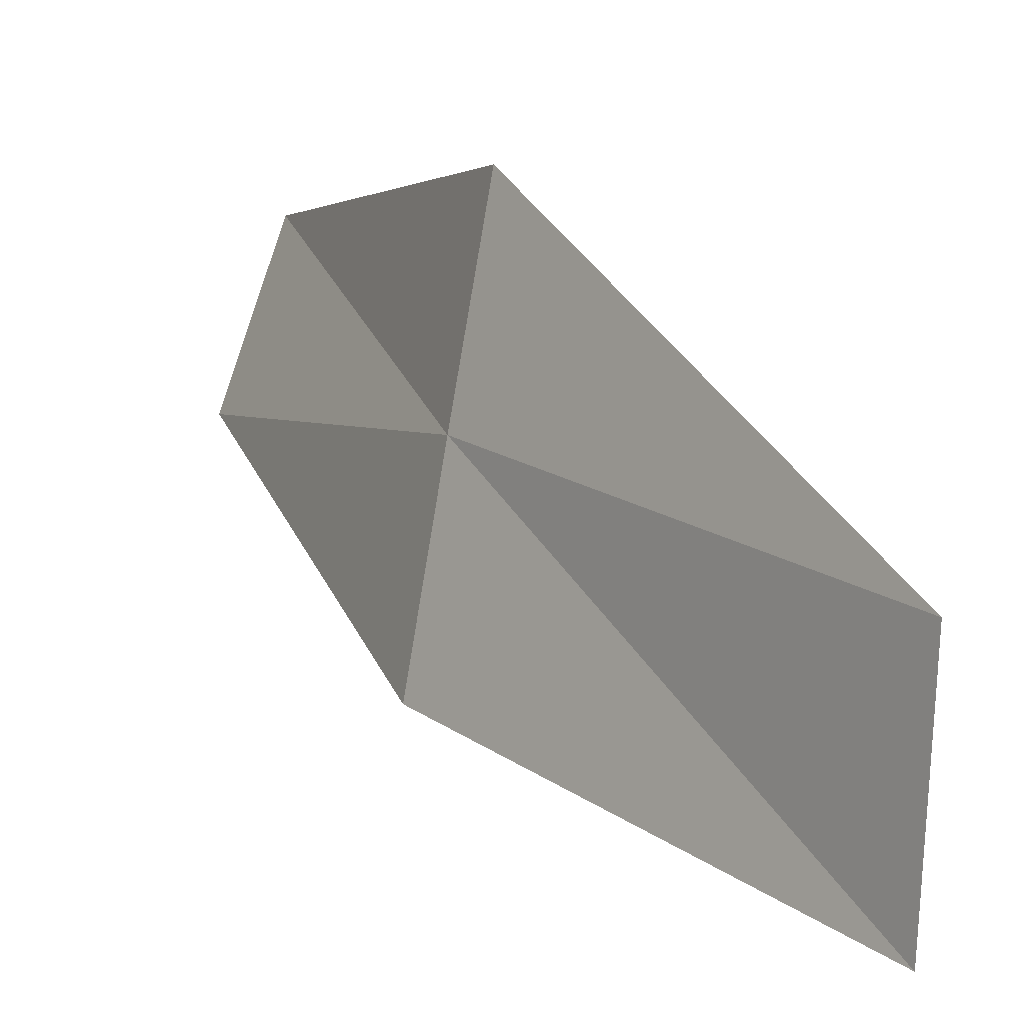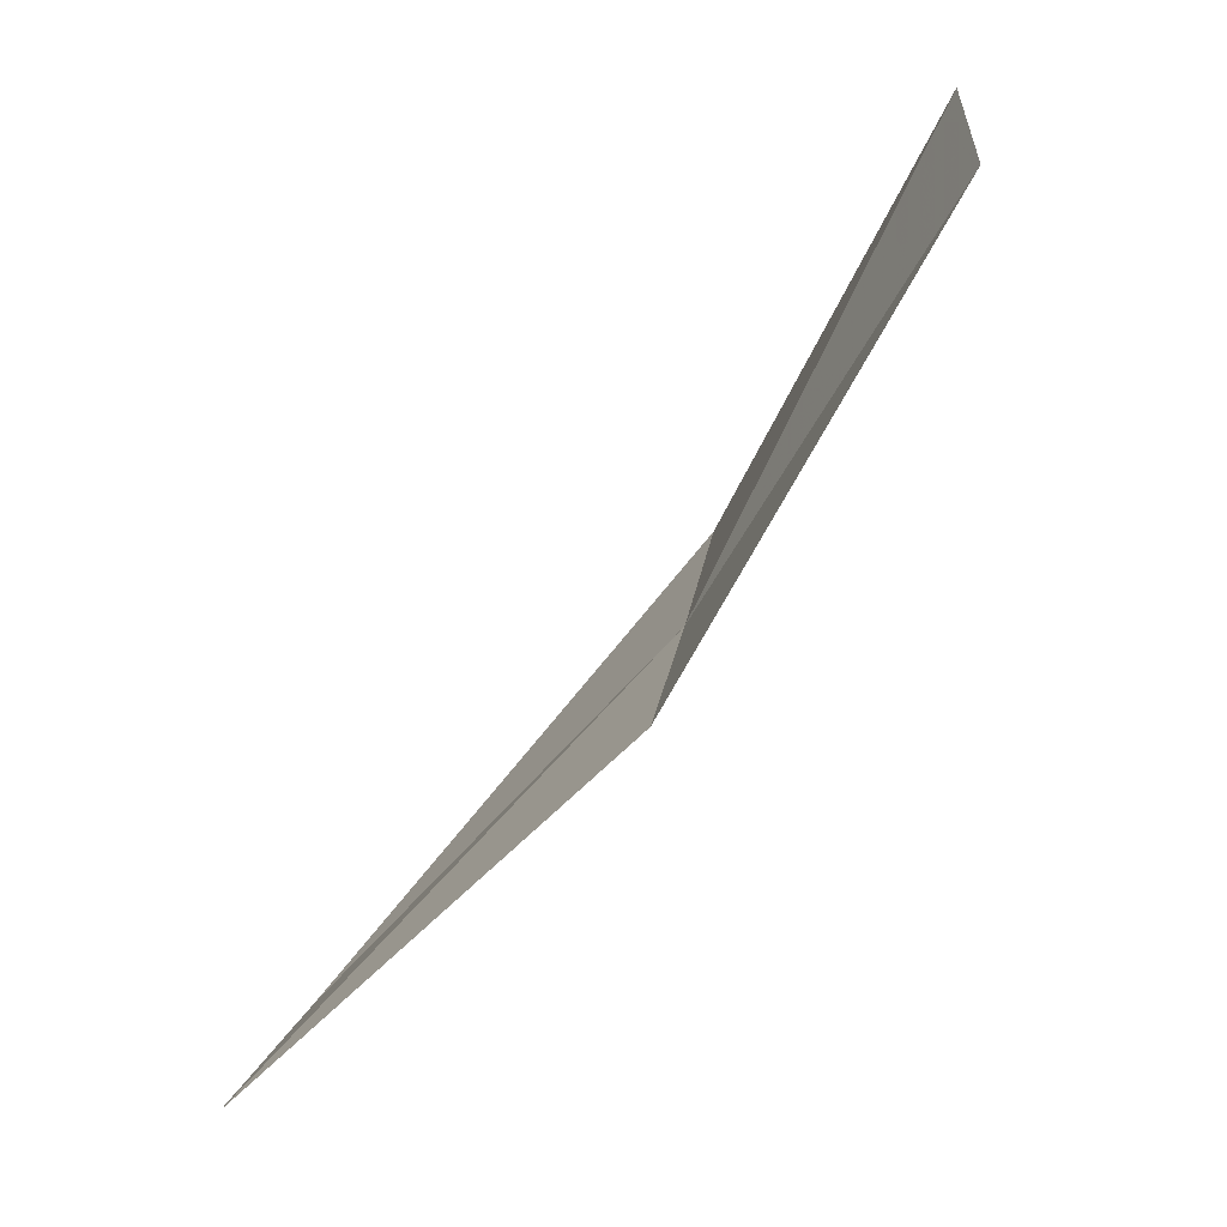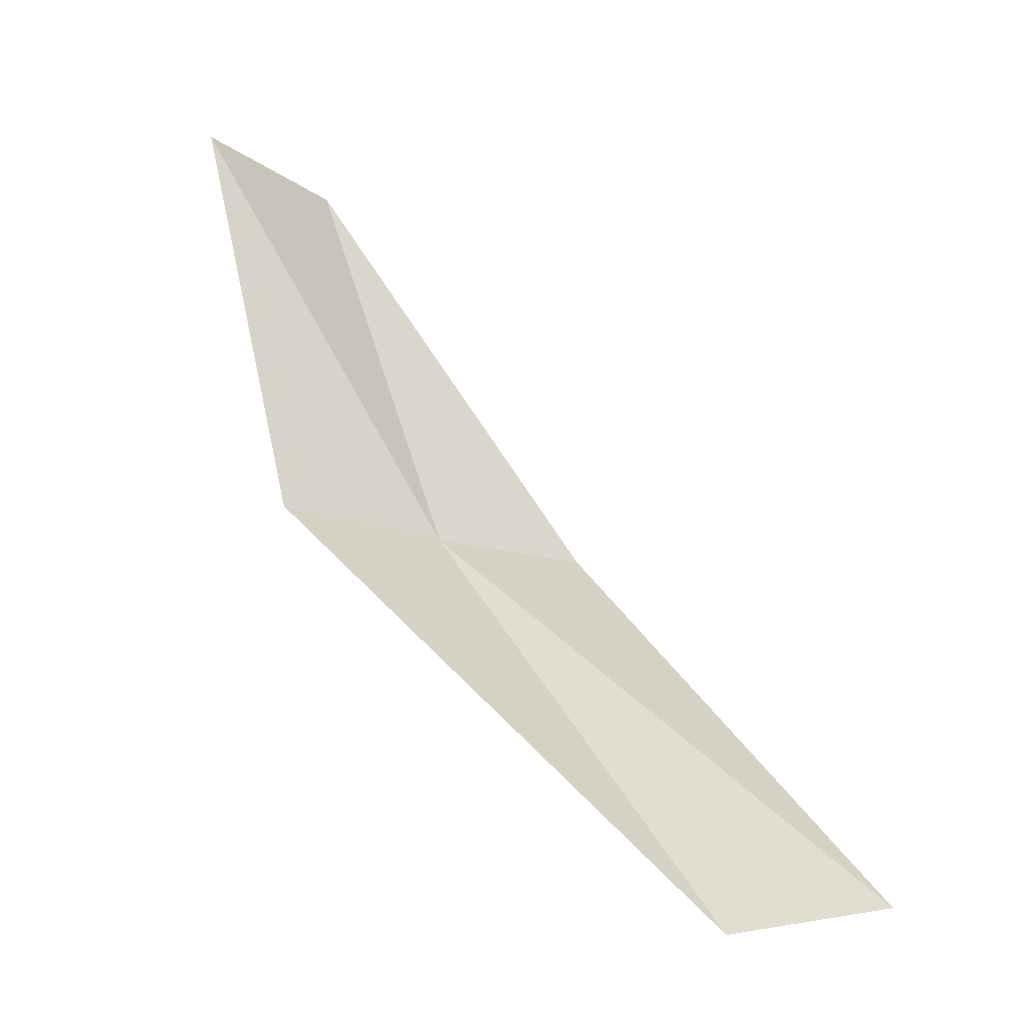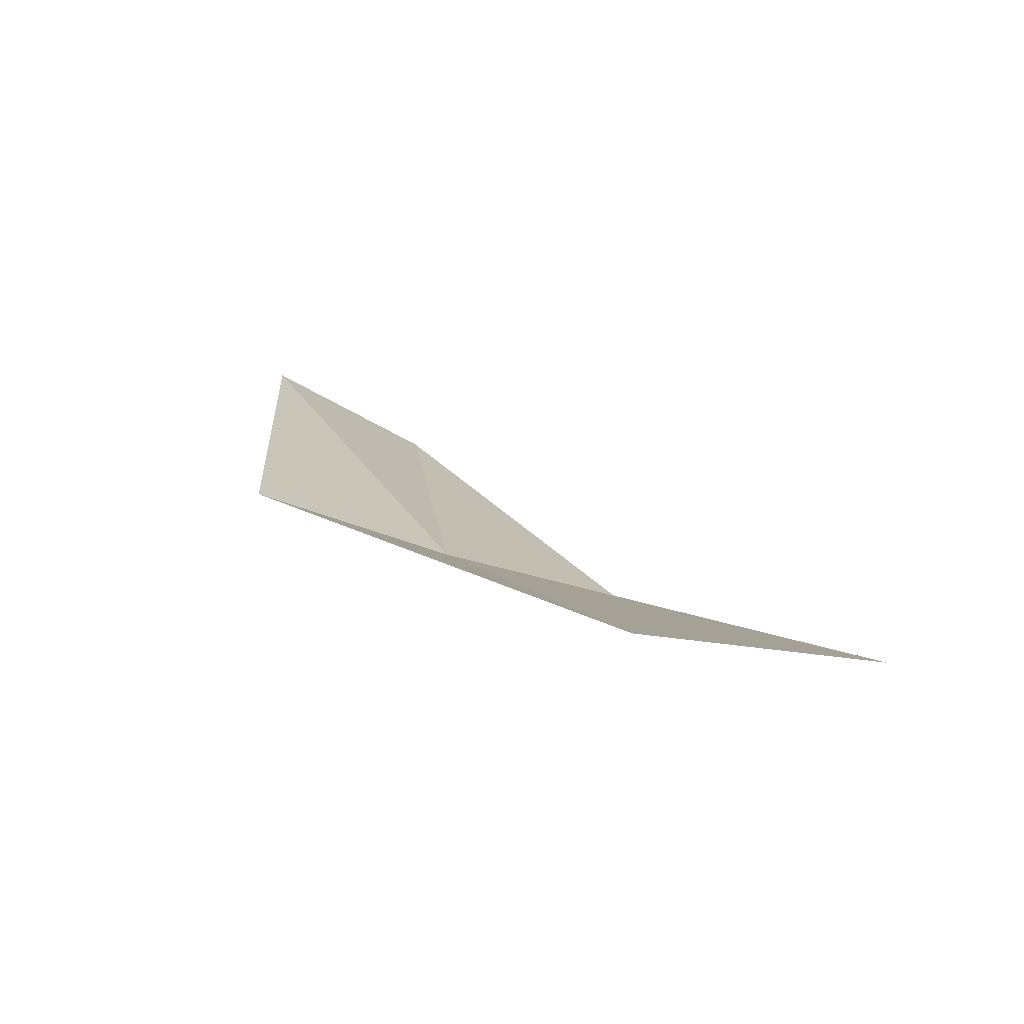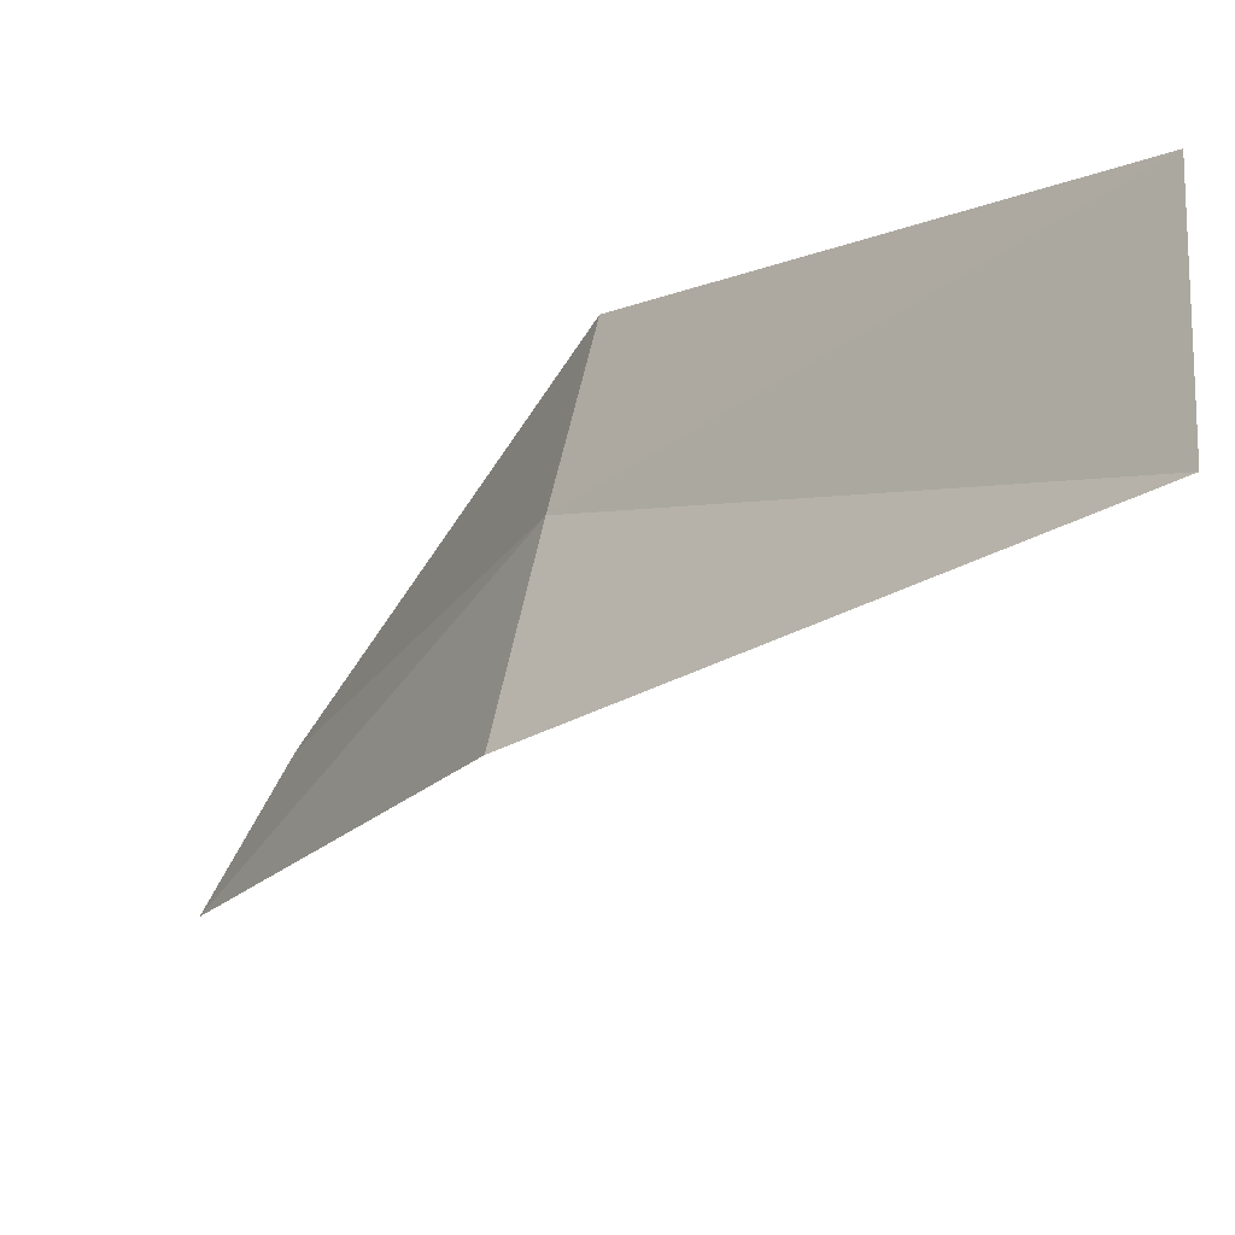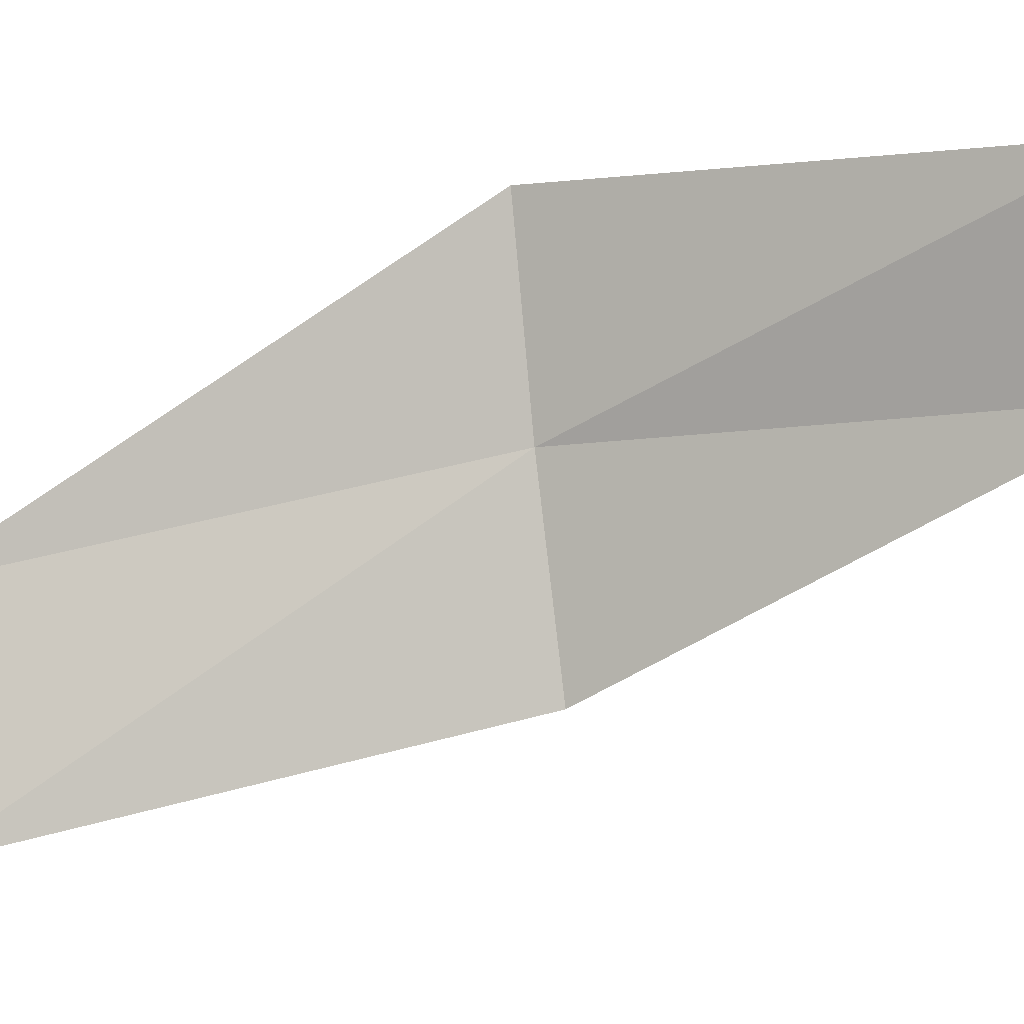
<metadata>
{"format":"obj","ext":"obj","renderer":"f3d","projection":"perspective","resolution":1024,"background":"white","views":[{"elev":3.4,"azim":3.3,"up":"+Z"},{"elev":22.8,"azim":-161.3,"up":"+Y"},{"elev":-9.4,"azim":55.3,"up":"+Y"},{"elev":-46.1,"azim":78.0,"up":"+Y"},{"elev":-42.5,"azim":-2.2,"up":"+Z"},{"elev":-9.0,"azim":140.7,"up":"+Z"}]}
</metadata>
<code>
v 46.31 39.59 25.71
v 48.26 37.28 25.14
v 48.19 37.4 23.84
v 44.91 42.1 25.73
v 46.12 39.57 24.53
v 45.25 42.24 26.77
v 46.51 39.66 26.89
f 1 2 3
f 1 5 4
f 1 4 6
f 1 3 5
f 1 7 2
f 1 6 7

</code>
